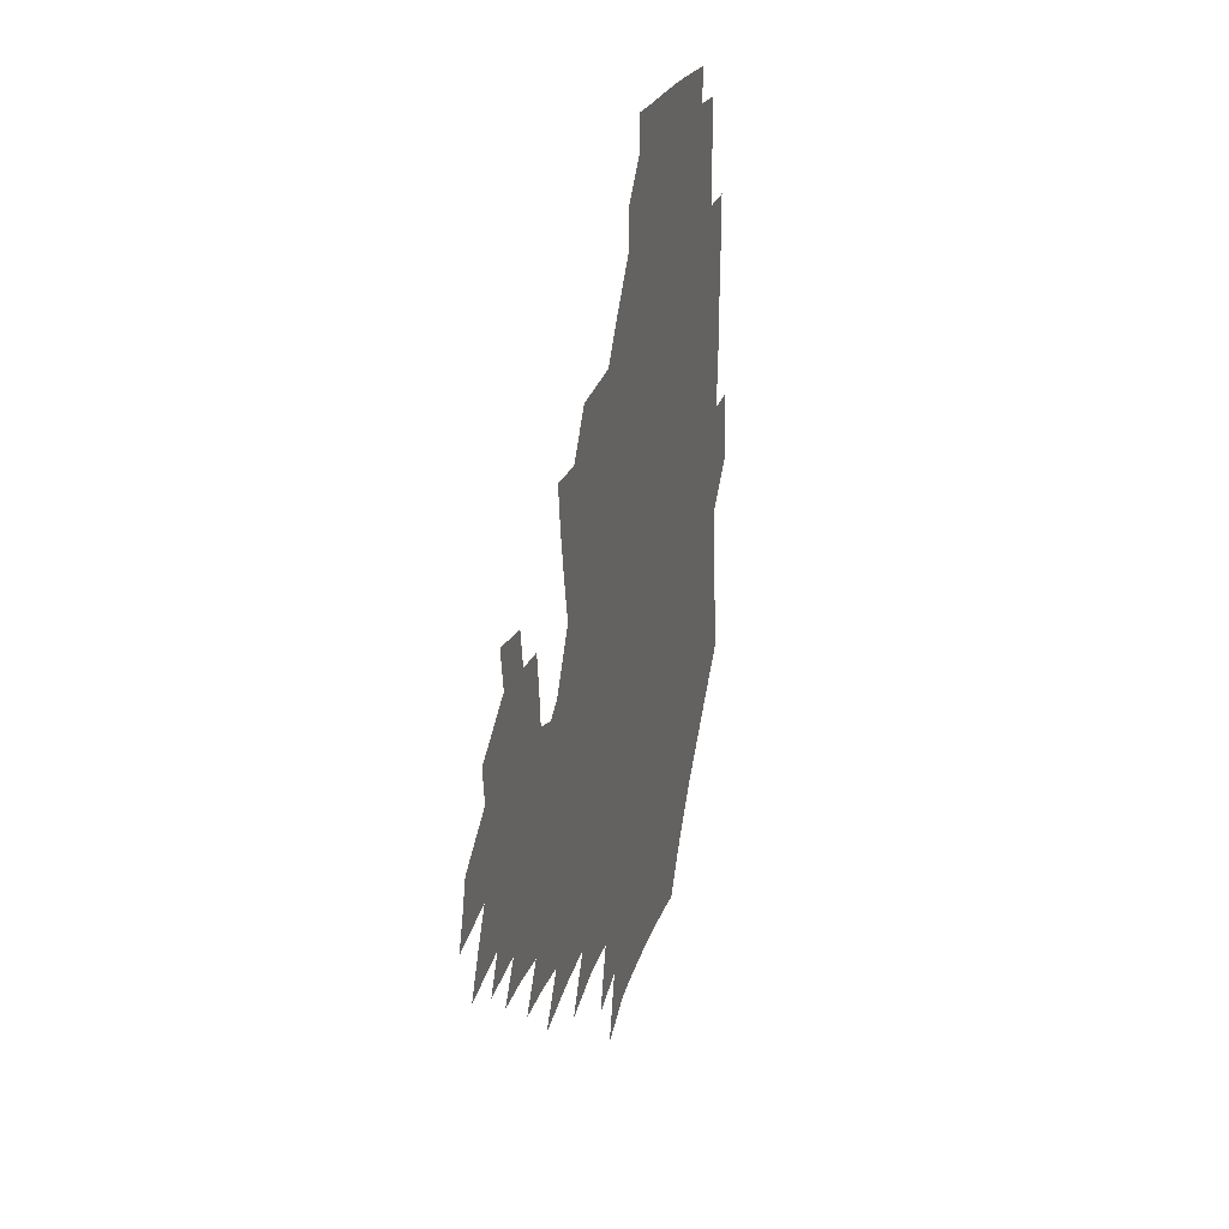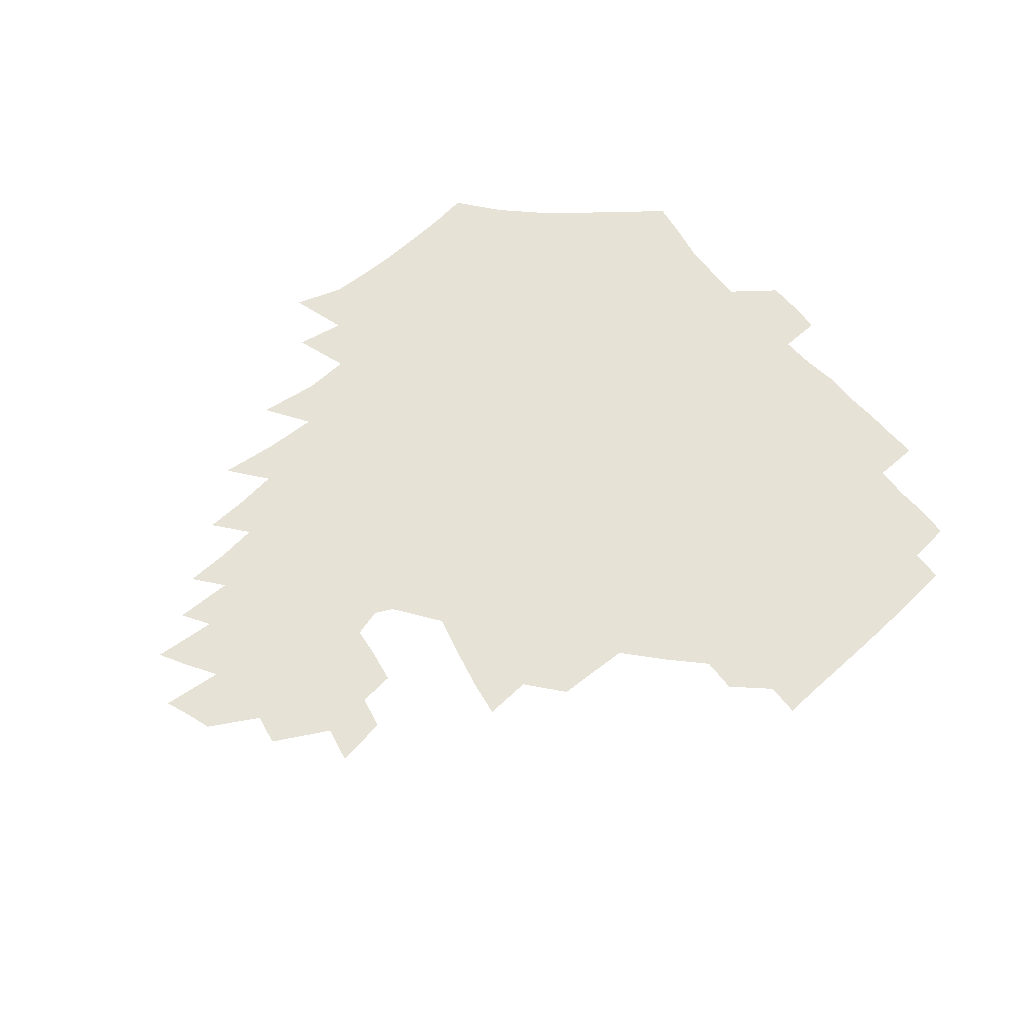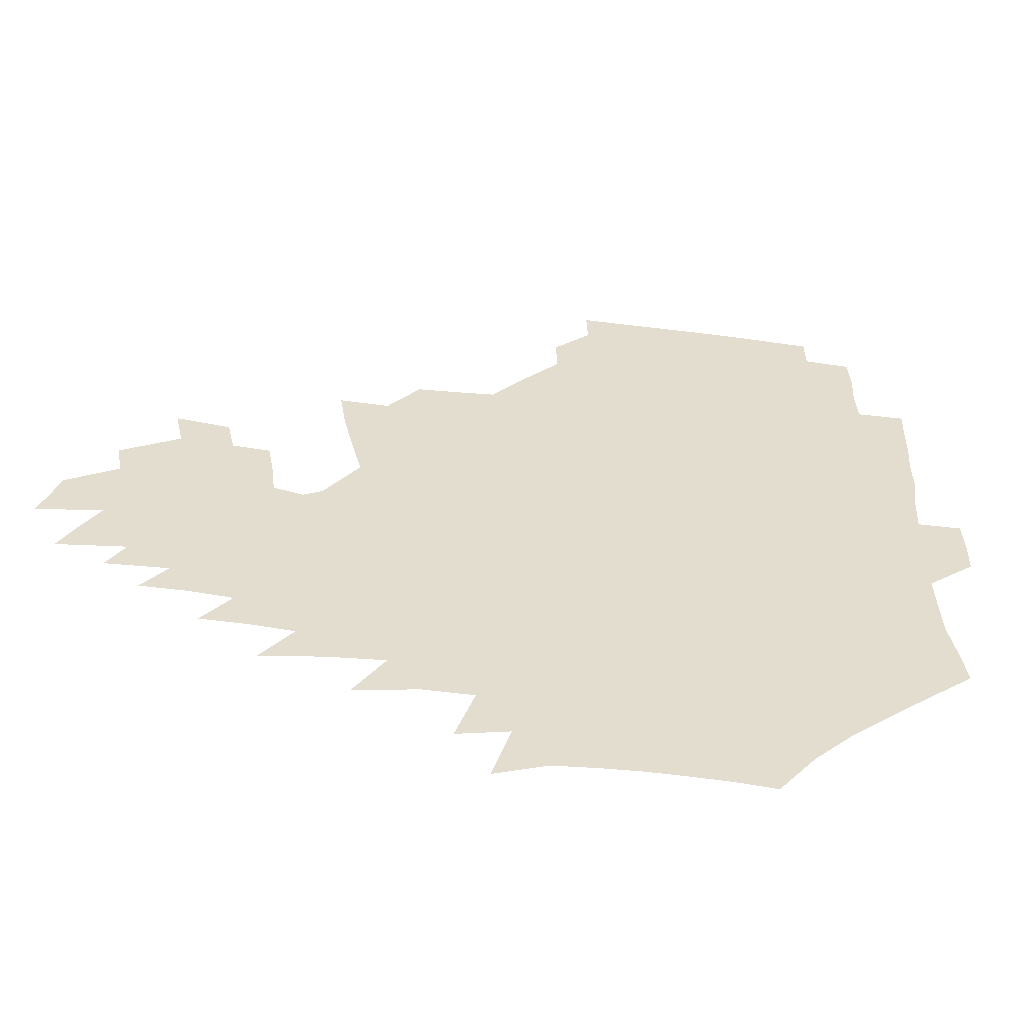
<metadata>
{"format":"obj","ext":"obj","renderer":"f3d","projection":"perspective","resolution":1024,"background":"white","views":[{"elev":23.2,"azim":103.5,"up":"+Y"},{"elev":64.0,"azim":140.2,"up":"+Z"},{"elev":-55.8,"azim":174.0,"up":"+Y"}]}
</metadata>
<code>
v 189 254.8 0
v 188.7 269.2 0
v 189.3 283.2 0
v 201.9 176.8 0
v 204 192 0
v 207.1 208.3 0
v 207.8 224.1 0
v 208.2 239.9 0
v 207.4 254.8 0
v 207.6 269.4 0
v 207.3 283.7 0
v 206.6 298.6 0
v 204.4 313.9 0
v 204.6 328.7 0
v 203.7 343.4 0
v 203.4 357.4 0
v 202.9 370.8 0
v 218.5 163.8 0
v 220 178.8 0
v 223 194.8 0
v 224.9 210.3 0
v 227.8 226.2 0
v 228.6 240.9 0
v 226.3 255.5 0
v 226.1 270.1 0
v 225.6 284.8 0
v 225.1 299.6 0
v 224.5 314.4 0
v 223.4 329.2 0
v 223.5 343.7 0
v 223.8 357.7 0
v 222.7 371.3 0
v 223.5 385.7 0
v 222.8 400 0
v 223.5 414.1 0
v 236.1 149.7 0
v 236 164.8 0
v 238.5 180.7 0
v 239.8 196 0
v 241.4 211.3 0
v 242.7 226.4 0
v 245.1 241.6 0
v 243 256.1 0
v 241.7 270.7 0
v 241.2 285.4 0
v 242.3 300.2 0
v 240.9 315.1 0
v 240.4 329.9 0
v 241.2 344.6 0
v 241.3 359 0
v 240.8 373.3 0
v 241.2 387.7 0
v 241.6 401.9 0
v 242.6 415.9 0
v 242.9 429.9 0
v 254 134.9 0
v 255.2 151.6 0
v 255.8 167.2 0
v 256.3 182.4 0
v 257.3 197.6 0
v 257.8 212.4 0
v 258.3 227.1 0
v 259.2 242 0
v 258.5 256.4 0
v 257.5 271.2 0
v 257.1 286 0
v 256.4 300.9 0
v 256.3 315.8 0
v 257 330.7 0
v 257.1 345.4 0
v 257.4 359.9 0
v 257.1 374.5 0
v 257.3 389 0
v 258.1 403.4 0
v 258.9 417.5 0
v 259.8 431.3 0
v 270.5 118.8 0
v 273 138.1 0
v 273.1 153.8 0
v 272.8 168.8 0
v 273.5 184.1 0
v 273.1 198.6 0
v 273.7 213.3 0
v 273.7 227.8 0
v 273.7 242.3 0
v 272.8 256.8 0
v 271.9 271.6 0
v 271.3 286.4 0
v 271.4 301.3 0
v 271.3 316.3 0
v 271.9 331.2 0
v 271.8 346 0
v 271.6 360.7 0
v 272.5 375.5 0
v 272.5 390 0
v 274 404.6 0
v 274 418.7 0
v 275.6 432.7 0
v 285.5 100 0
v 287.9 122.3 0
v 288.7 139.7 0
v 288.5 155.1 0
v 289 170.6 0
v 288.7 185.2 0
v 288.7 199.6 0
v 288.7 214 0
v 288.9 228.3 0
v 288.1 242.6 0
v 287.3 257 0
v 286.3 271.9 0
v 286.4 286.7 0
v 286 301.6 0
v 286.1 316.6 0
v 286.4 331.6 0
v 286.5 346.5 0
v 287.1 361.4 0
v 287.1 376.2 0
v 288 391 0
v 288.3 405.4 0
v 289.2 419.7 0
v 289.9 433.6 0
v 302.5 102 0
v 303.8 124.4 0
v 303.7 141.1 0
v 303.3 156.3 0
v 303.4 171.5 0
v 303.3 186.2 0
v 302.7 200.2 0
v 303.5 214.8 0
v 303.8 228.8 0
v 302.7 242.8 0
v 301.6 257.3 0
v 300.9 272 0
v 300.8 286.8 0
v 300.5 301.9 0
v 300.9 316.9 0
v 300.9 331.9 0
v 301.3 346.9 0
v 301.7 361.7 0
v 301.8 376.6 0
v 302.5 391.5 0
v 302.6 405.9 0
v 303.7 420.4 0
v 304.3 434.3 0
v 319.4 103.1 0
v 318.8 124.7 0
v 318.2 141.5 0
v 317.7 157.3 0
v 317.5 172.6 0
v 317.3 187 0
v 317.2 201.3 0
v 317.3 215.3 0
v 317.6 229.2 0
v 317 242.8 0
v 316.1 257.1 0
v 315.3 272.1 0
v 315 287.1 0
v 314.9 302.1 0
v 315.2 317 0
v 315.5 332 0
v 315.8 347 0
v 316.3 362 0
v 316.5 376.9 0
v 317.1 392 0
v 317.6 406.5 0
v 318.1 420.8 0
v 318.7 434.9 0
v 336.3 103.8 0
v 334 124.6 0
v 332.7 141.4 0
v 331.8 157.7 0
v 331.2 173.4 0
v 330.8 187.5 0
v 330.6 201.7 0
v 330.5 215.6 0
v 330.7 229.5 0
v 330.5 243 0
v 330.1 256.9 0
v 329.4 272 0
v 329.1 287.6 0
v 329.3 302.2 0
v 329.7 317 0
v 330.1 332 0
v 330.6 347.1 0
v 331 362 0
v 331.5 377.1 0
v 331.9 392.2 0
v 332.4 406.8 0
v 332.8 421.3 0
v 333.2 435.4 0
v 353.3 103.7 0
v 349.7 124.3 0
v 347.5 141.9 0
v 346.1 157.6 0
v 344.9 173.5 0
v 344.3 188 0
v 343.9 202.1 0
v 343.7 216.2 0
v 343.6 229.7 0
v 343.7 243.1 0
v 343.6 257 0
v 343.4 271.8 0
v 343.2 287.2 0
v 343.6 301.9 0
v 344.3 316.7 0
v 345 331.6 0
v 345.5 346.8 0
v 346.1 361.9 0
v 346.9 377 0
v 347.3 392.1 0
v 347.3 407.3 0
v 347.9 421.9 0
v 348.4 436.3 0
v 370.6 102.9 0
v 366.1 123.6 0
v 362.6 142.1 0
v 360.5 158.1 0
v 358.6 174.1 0
v 358 188 0
v 357.2 202.4 0
v 356.7 216.5 0
v 356.5 230.2 0
v 356.6 243.4 0
v 356.8 256.9 0
v 357.1 271.4 0
v 357.5 286.2 0
v 358.1 301.1 0
v 359 316 0
v 359.9 331.2 0
v 360.7 346.3 0
v 361.6 361.4 0
v 362.5 376.7 0
v 363.1 392.1 0
v 363.5 407.4 0
v 392.3 95.48 0
v 384.6 120.7 0
v 378.4 142.5 0
v 375.2 158.7 0
v 372.9 174.1 0
v 371.1 189.2 0
v 370.5 202.8 0
v 369.5 217.1 0
v 369.2 230.5 0
v 369.2 243.6 0
v 369.9 256.9 0
v 370.6 270.9 0
v 371.4 285.2 0
v 372.4 299.8 0
v 373.5 315 0
v 374.8 330.4 0
v 376.1 345.5 0
v 377.2 360.7 0
v 378.6 376 0
v 406.2 116.5 0
v 398.1 140.4 0
v 390.7 159.2 0
v 387.5 174.4 0
v 385.5 189 0
v 383.5 203.6 0
v 382.1 217.7 0
v 381.7 230.8 0
v 381.9 243.6 0
v 382.7 256.7 0
v 383.7 270.3 0
v 384.9 284.1 0
v 386.4 298.8 0
v 388 313.9 0
v 389.7 329.3 0
v 391.3 344.4 0
v 393.2 359.5 0
v 418.9 141.2 0
v 409.8 158.6 0
v 405.2 173.3 0
v 402 188 0
v 398.4 203 0
v 396.3 217.1 0
v 396.4 230.1 0
v 395.8 243.4 0
v 395.9 256.6 0
v 397.2 269.8 0
v 398.8 283.6 0
v 400.4 297.7 0
v 402.6 312.8 0
v 404.4 327.8 0
v 406.6 343.1 0
v 409.7 358.8 0
v 445.5 137.5 0
v 432.5 157.3 0
v 423.4 173 0
v 420.1 186.8 0
v 414.9 202 0
v 410.3 217 0
v 410 229.8 0
v 409.8 242.9 0
v 410.6 256 0
v 411.5 269.2 0
v 412.6 282.6 0
v 414.7 296.5 0
v 417.9 311.5 0
v 419.9 326.6 0
v 422.7 342.2 0
v 426.6 358.4 0
v 456.3 156.4 0
v 447 171.4 0
v 440.6 185.4 0
v 433.7 200.5 0
v 426.6 216.2 0
v 424.1 229.5 0
v 423.5 242.3 0
v 424.9 255 0
v 426 267.9 0
v 427.2 281 0
v 430.8 294.6 0
v 434.3 309.8 0
v 437.3 325.8 0
v 440.4 341.7 0
v 482.3 153.4 0
v 468.7 170.8 0
v 459.7 185.1 0
v 453.6 198.7 0
v 445.5 214.3 0
v 440.6 228.3 0
v 439.5 240.8 0
v 440.6 253.2 0
v 441.4 265.7 0
v 445 277.8 0
v 449.9 290.1 0
v 454.5 308.1 0
v 458.6 326.2 0
v 461.3 343 0
v 487.4 172.8 0
v 477.2 186.8 0
v 469.3 200.1 0
v 463.8 213.1 0
v 457.3 227.1 0
v 454.7 239.4 0
v 456.6 250.3 0
v 459.5 260.7 0
v 464.8 269.2 0
v 506.7 173.7 0
v 494.5 188.9 0
v 485.6 201.9 0
v 477.2 215.1 0
v 472.1 227.1 0
v 468.9 238.4 0
v 468.4 248.5 0
v 469.8 257.5 0
v 472.9 265.2 0
v 512.6 191 0
v 504 203.2 0
v 497 215.3 0
v 490.6 226.8 0
v 487.1 237.7 0
v 484.5 248 0
v 483.9 257.9 0
v 485.3 268.6 0
v 486.9 282.2 0
v 489.4 296.6 0
v 532.1 191.7 0
v 521.5 205 0
v 517.7 216.2 0
v 510.8 227.8 0
v 507 239 0
v 505.2 250.3 0
v 504.4 261.8 0
v 503.1 273.2 0
v 503.4 285.2 0
v 505.3 298.3 0
v 508.4 312.6 0
v 547.6 204.6 0
v 539.8 217.2 0
v 534.5 228.8 0
v 529.9 240.3 0
v 527.7 251.6 0
v 526.2 263.1 0
v 525.3 275.1 0
v 527 287.5 0
v 527.7 300.1 0
v 531.2 316.1 0
v 568.4 214.8 0
v 561.3 227.6 0
v 552.9 241.1 0
v 551 251.6 0
v 549.7 262.3 0
v 550.2 272.9 0
v 552.8 286.6 0
v 580.2 238.2 0
v 575.9 249.4 0
v 572.3 260.4 0
f 8 9 1
f 1 9 2
f 9 10 2
f 2 10 3
f 10 11 3
f 18 19 4
f 4 19 5
f 19 20 5
f 5 20 6
f 20 21 6
f 6 21 7
f 21 22 7
f 7 22 8
f 22 23 8
f 8 23 9
f 23 24 9
f 9 24 10
f 24 25 10
f 10 25 11
f 25 26 11
f 11 26 12
f 26 27 12
f 12 27 13
f 27 28 13
f 13 28 14
f 28 29 14
f 14 29 15
f 29 30 15
f 15 30 16
f 30 31 16
f 16 31 17
f 31 32 17
f 36 37 18
f 18 37 19
f 37 38 19
f 19 38 20
f 38 39 20
f 20 39 21
f 39 40 21
f 21 40 22
f 40 41 22
f 22 41 23
f 41 42 23
f 23 42 24
f 42 43 24
f 24 43 25
f 43 44 25
f 25 44 26
f 44 45 26
f 26 45 27
f 45 46 27
f 27 46 28
f 46 47 28
f 28 47 29
f 47 48 29
f 29 48 30
f 48 49 30
f 30 49 31
f 49 50 31
f 31 50 32
f 50 51 32
f 32 51 33
f 51 52 33
f 33 52 34
f 52 53 34
f 34 53 35
f 53 54 35
f 56 57 36
f 36 57 37
f 57 58 37
f 37 58 38
f 58 59 38
f 38 59 39
f 59 60 39
f 39 60 40
f 60 61 40
f 40 61 41
f 61 62 41
f 41 62 42
f 62 63 42
f 42 63 43
f 63 64 43
f 43 64 44
f 64 65 44
f 44 65 45
f 65 66 45
f 45 66 46
f 66 67 46
f 46 67 47
f 67 68 47
f 47 68 48
f 68 69 48
f 48 69 49
f 69 70 49
f 49 70 50
f 70 71 50
f 50 71 51
f 71 72 51
f 51 72 52
f 72 73 52
f 52 73 53
f 73 74 53
f 53 74 54
f 74 75 54
f 54 75 55
f 75 76 55
f 77 78 56
f 56 78 57
f 78 79 57
f 57 79 58
f 79 80 58
f 58 80 59
f 80 81 59
f 59 81 60
f 81 82 60
f 60 82 61
f 82 83 61
f 61 83 62
f 83 84 62
f 62 84 63
f 84 85 63
f 63 85 64
f 85 86 64
f 64 86 65
f 86 87 65
f 65 87 66
f 87 88 66
f 66 88 67
f 88 89 67
f 67 89 68
f 89 90 68
f 68 90 69
f 90 91 69
f 69 91 70
f 91 92 70
f 70 92 71
f 92 93 71
f 71 93 72
f 93 94 72
f 72 94 73
f 94 95 73
f 73 95 74
f 95 96 74
f 74 96 75
f 96 97 75
f 75 97 76
f 97 98 76
f 99 100 77
f 77 100 78
f 100 101 78
f 78 101 79
f 101 102 79
f 79 102 80
f 102 103 80
f 80 103 81
f 103 104 81
f 81 104 82
f 104 105 82
f 82 105 83
f 105 106 83
f 83 106 84
f 106 107 84
f 84 107 85
f 107 108 85
f 85 108 86
f 108 109 86
f 86 109 87
f 109 110 87
f 87 110 88
f 110 111 88
f 88 111 89
f 111 112 89
f 89 112 90
f 112 113 90
f 90 113 91
f 113 114 91
f 91 114 92
f 114 115 92
f 92 115 93
f 115 116 93
f 93 116 94
f 116 117 94
f 94 117 95
f 117 118 95
f 95 118 96
f 118 119 96
f 96 119 97
f 119 120 97
f 97 120 98
f 120 121 98
f 99 122 100
f 122 123 100
f 100 123 101
f 123 124 101
f 101 124 102
f 124 125 102
f 102 125 103
f 125 126 103
f 103 126 104
f 126 127 104
f 104 127 105
f 127 128 105
f 105 128 106
f 128 129 106
f 106 129 107
f 129 130 107
f 107 130 108
f 130 131 108
f 108 131 109
f 131 132 109
f 109 132 110
f 132 133 110
f 110 133 111
f 133 134 111
f 111 134 112
f 134 135 112
f 112 135 113
f 135 136 113
f 113 136 114
f 136 137 114
f 114 137 115
f 137 138 115
f 115 138 116
f 138 139 116
f 116 139 117
f 139 140 117
f 117 140 118
f 140 141 118
f 118 141 119
f 141 142 119
f 119 142 120
f 142 143 120
f 120 143 121
f 143 144 121
f 122 145 123
f 145 146 123
f 123 146 124
f 146 147 124
f 124 147 125
f 147 148 125
f 125 148 126
f 148 149 126
f 126 149 127
f 149 150 127
f 127 150 128
f 150 151 128
f 128 151 129
f 151 152 129
f 129 152 130
f 152 153 130
f 130 153 131
f 153 154 131
f 131 154 132
f 154 155 132
f 132 155 133
f 155 156 133
f 133 156 134
f 156 157 134
f 134 157 135
f 157 158 135
f 135 158 136
f 158 159 136
f 136 159 137
f 159 160 137
f 137 160 138
f 160 161 138
f 138 161 139
f 161 162 139
f 139 162 140
f 162 163 140
f 140 163 141
f 163 164 141
f 141 164 142
f 164 165 142
f 142 165 143
f 165 166 143
f 143 166 144
f 166 167 144
f 145 168 146
f 168 169 146
f 146 169 147
f 169 170 147
f 147 170 148
f 170 171 148
f 148 171 149
f 171 172 149
f 149 172 150
f 172 173 150
f 150 173 151
f 173 174 151
f 151 174 152
f 174 175 152
f 152 175 153
f 175 176 153
f 153 176 154
f 176 177 154
f 154 177 155
f 177 178 155
f 155 178 156
f 178 179 156
f 156 179 157
f 179 180 157
f 157 180 158
f 180 181 158
f 158 181 159
f 181 182 159
f 159 182 160
f 182 183 160
f 160 183 161
f 183 184 161
f 161 184 162
f 184 185 162
f 162 185 163
f 185 186 163
f 163 186 164
f 186 187 164
f 164 187 165
f 187 188 165
f 165 188 166
f 188 189 166
f 166 189 167
f 189 190 167
f 168 191 169
f 191 192 169
f 169 192 170
f 192 193 170
f 170 193 171
f 193 194 171
f 171 194 172
f 194 195 172
f 172 195 173
f 195 196 173
f 173 196 174
f 196 197 174
f 174 197 175
f 197 198 175
f 175 198 176
f 198 199 176
f 176 199 177
f 199 200 177
f 177 200 178
f 200 201 178
f 178 201 179
f 201 202 179
f 179 202 180
f 202 203 180
f 180 203 181
f 203 204 181
f 181 204 182
f 204 205 182
f 182 205 183
f 205 206 183
f 183 206 184
f 206 207 184
f 184 207 185
f 207 208 185
f 185 208 186
f 208 209 186
f 186 209 187
f 209 210 187
f 187 210 188
f 210 211 188
f 188 211 189
f 211 212 189
f 189 212 190
f 212 213 190
f 191 214 192
f 214 215 192
f 192 215 193
f 215 216 193
f 193 216 194
f 216 217 194
f 194 217 195
f 217 218 195
f 195 218 196
f 218 219 196
f 196 219 197
f 219 220 197
f 197 220 198
f 220 221 198
f 198 221 199
f 221 222 199
f 199 222 200
f 222 223 200
f 200 223 201
f 223 224 201
f 201 224 202
f 224 225 202
f 202 225 203
f 225 226 203
f 203 226 204
f 226 227 204
f 204 227 205
f 227 228 205
f 205 228 206
f 228 229 206
f 206 229 207
f 229 230 207
f 207 230 208
f 230 231 208
f 208 231 209
f 231 232 209
f 209 232 210
f 232 233 210
f 210 233 211
f 233 234 211
f 211 234 212
f 214 235 215
f 235 236 215
f 215 236 216
f 236 237 216
f 216 237 217
f 237 238 217
f 217 238 218
f 238 239 218
f 218 239 219
f 239 240 219
f 219 240 220
f 240 241 220
f 220 241 221
f 241 242 221
f 221 242 222
f 242 243 222
f 222 243 223
f 243 244 223
f 223 244 224
f 244 245 224
f 224 245 225
f 245 246 225
f 225 246 226
f 246 247 226
f 226 247 227
f 247 248 227
f 227 248 228
f 248 249 228
f 228 249 229
f 249 250 229
f 229 250 230
f 250 251 230
f 230 251 231
f 251 252 231
f 231 252 232
f 252 253 232
f 232 253 233
f 236 254 237
f 254 255 237
f 237 255 238
f 255 256 238
f 238 256 239
f 256 257 239
f 239 257 240
f 257 258 240
f 240 258 241
f 258 259 241
f 241 259 242
f 259 260 242
f 242 260 243
f 260 261 243
f 243 261 244
f 261 262 244
f 244 262 245
f 262 263 245
f 245 263 246
f 263 264 246
f 246 264 247
f 264 265 247
f 247 265 248
f 265 266 248
f 248 266 249
f 266 267 249
f 249 267 250
f 267 268 250
f 250 268 251
f 268 269 251
f 251 269 252
f 269 270 252
f 252 270 253
f 255 271 256
f 271 272 256
f 256 272 257
f 272 273 257
f 257 273 258
f 273 274 258
f 258 274 259
f 274 275 259
f 259 275 260
f 275 276 260
f 260 276 261
f 276 277 261
f 261 277 262
f 277 278 262
f 262 278 263
f 278 279 263
f 263 279 264
f 279 280 264
f 264 280 265
f 280 281 265
f 265 281 266
f 281 282 266
f 266 282 267
f 282 283 267
f 267 283 268
f 283 284 268
f 268 284 269
f 284 285 269
f 269 285 270
f 285 286 270
f 271 287 272
f 287 288 272
f 272 288 273
f 288 289 273
f 273 289 274
f 289 290 274
f 274 290 275
f 290 291 275
f 275 291 276
f 291 292 276
f 276 292 277
f 292 293 277
f 277 293 278
f 293 294 278
f 278 294 279
f 294 295 279
f 279 295 280
f 295 296 280
f 280 296 281
f 296 297 281
f 281 297 282
f 297 298 282
f 282 298 283
f 298 299 283
f 283 299 284
f 299 300 284
f 284 300 285
f 300 301 285
f 285 301 286
f 301 302 286
f 288 303 289
f 303 304 289
f 289 304 290
f 304 305 290
f 290 305 291
f 305 306 291
f 291 306 292
f 306 307 292
f 292 307 293
f 307 308 293
f 293 308 294
f 308 309 294
f 294 309 295
f 309 310 295
f 295 310 296
f 310 311 296
f 296 311 297
f 311 312 297
f 297 312 298
f 312 313 298
f 298 313 299
f 313 314 299
f 299 314 300
f 314 315 300
f 300 315 301
f 315 316 301
f 301 316 302
f 303 317 304
f 317 318 304
f 304 318 305
f 318 319 305
f 305 319 306
f 319 320 306
f 306 320 307
f 320 321 307
f 307 321 308
f 321 322 308
f 308 322 309
f 322 323 309
f 309 323 310
f 323 324 310
f 310 324 311
f 324 325 311
f 311 325 312
f 325 326 312
f 312 326 313
f 326 327 313
f 313 327 314
f 327 328 314
f 314 328 315
f 328 329 315
f 315 329 316
f 329 330 316
f 318 331 319
f 331 332 319
f 319 332 320
f 332 333 320
f 320 333 321
f 333 334 321
f 321 334 322
f 334 335 322
f 322 335 323
f 335 336 323
f 323 336 324
f 336 337 324
f 324 337 325
f 337 338 325
f 325 338 326
f 338 339 326
f 326 339 327
f 331 340 332
f 340 341 332
f 332 341 333
f 341 342 333
f 333 342 334
f 342 343 334
f 334 343 335
f 343 344 335
f 335 344 336
f 344 345 336
f 336 345 337
f 345 346 337
f 337 346 338
f 346 347 338
f 338 347 339
f 347 348 339
f 341 349 342
f 349 350 342
f 342 350 343
f 350 351 343
f 343 351 344
f 351 352 344
f 344 352 345
f 352 353 345
f 345 353 346
f 353 354 346
f 346 354 347
f 354 355 347
f 347 355 348
f 355 356 348
f 349 359 350
f 359 360 350
f 350 360 351
f 360 361 351
f 351 361 352
f 361 362 352
f 352 362 353
f 362 363 353
f 353 363 354
f 363 364 354
f 354 364 355
f 364 365 355
f 355 365 356
f 365 366 356
f 356 366 357
f 366 367 357
f 357 367 358
f 367 368 358
f 360 370 361
f 370 371 361
f 361 371 362
f 371 372 362
f 362 372 363
f 372 373 363
f 363 373 364
f 373 374 364
f 364 374 365
f 374 375 365
f 365 375 366
f 375 376 366
f 366 376 367
f 376 377 367
f 367 377 368
f 377 378 368
f 368 378 369
f 378 379 369
f 371 380 372
f 380 381 372
f 372 381 373
f 381 382 373
f 373 382 374
f 382 383 374
f 374 383 375
f 383 384 375
f 375 384 376
f 384 385 376
f 376 385 377
f 385 386 377
f 377 386 378
f 382 387 383
f 387 388 383
f 383 388 384
f 388 389 384
f 384 389 385

</code>
